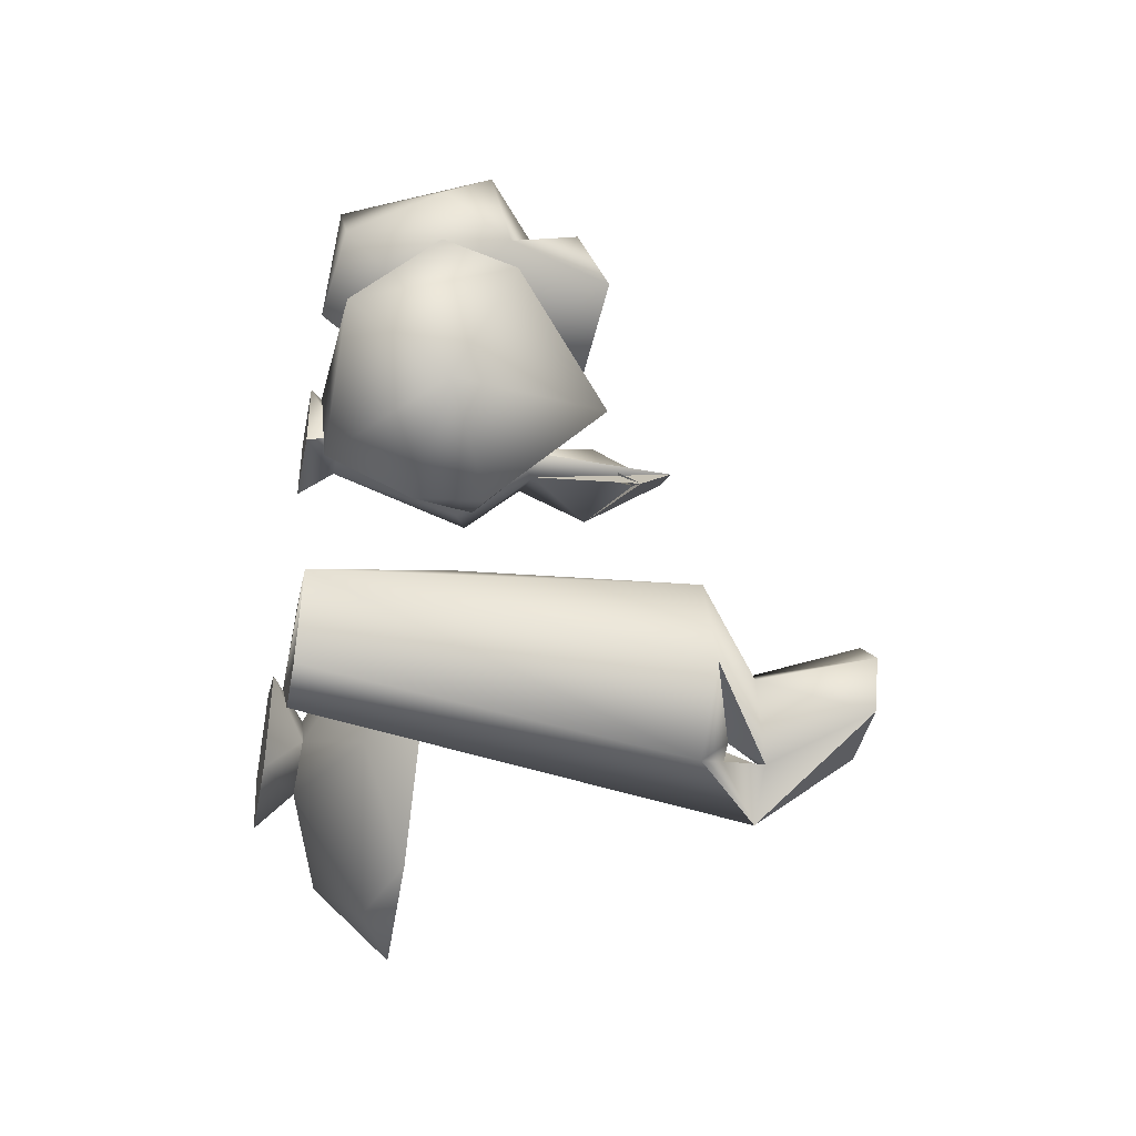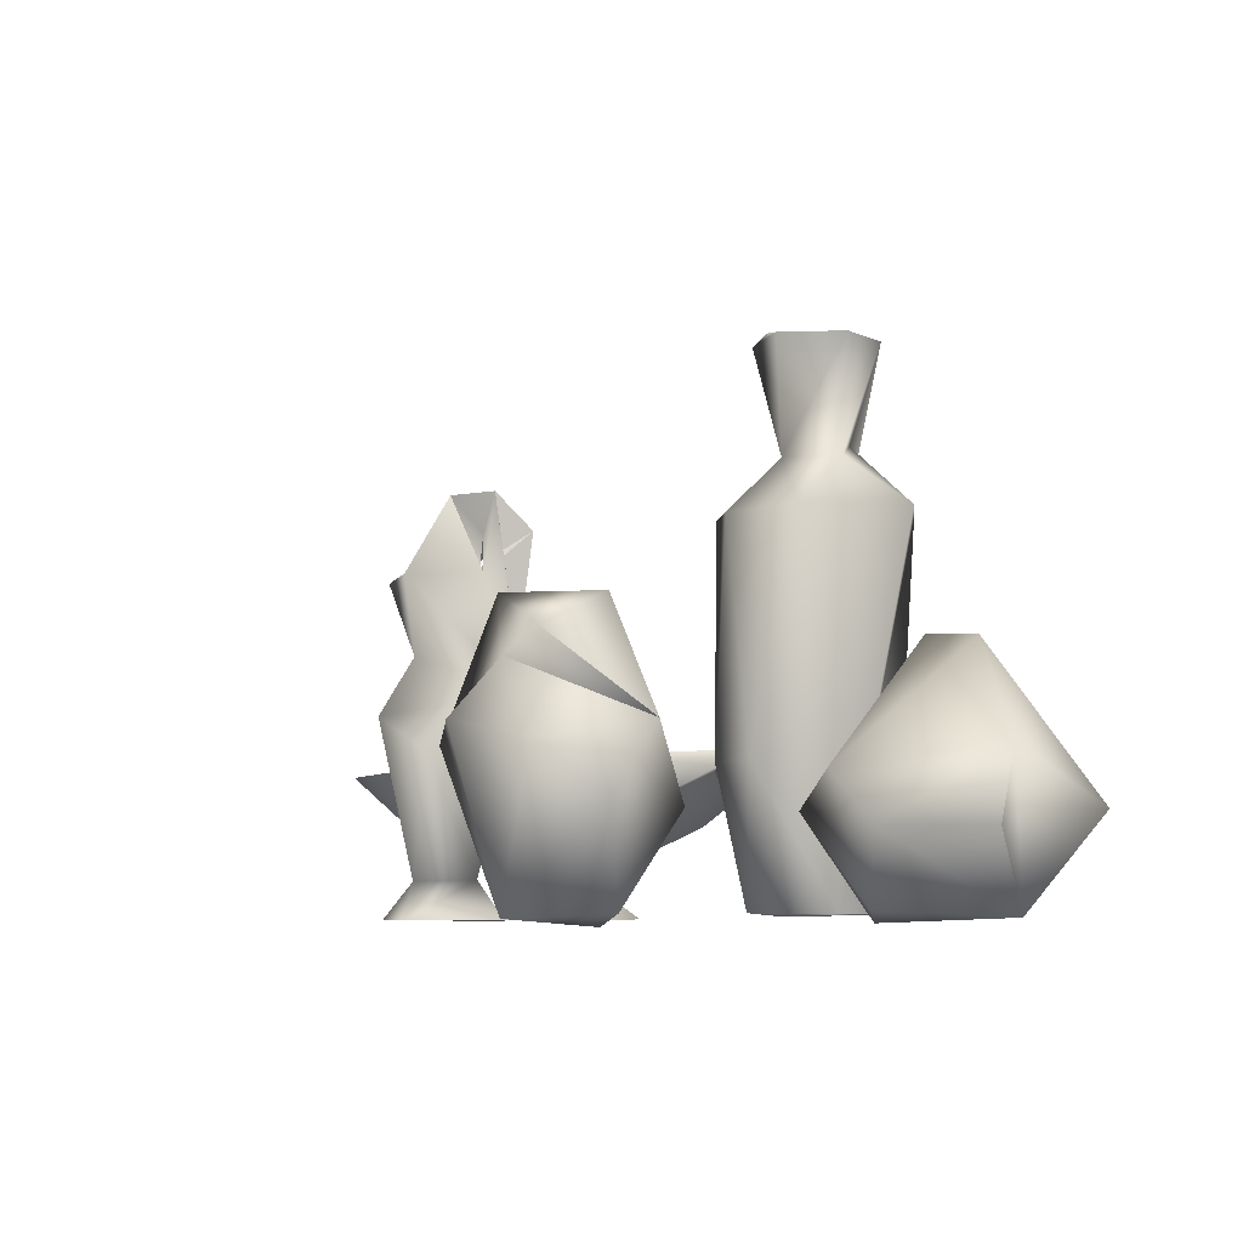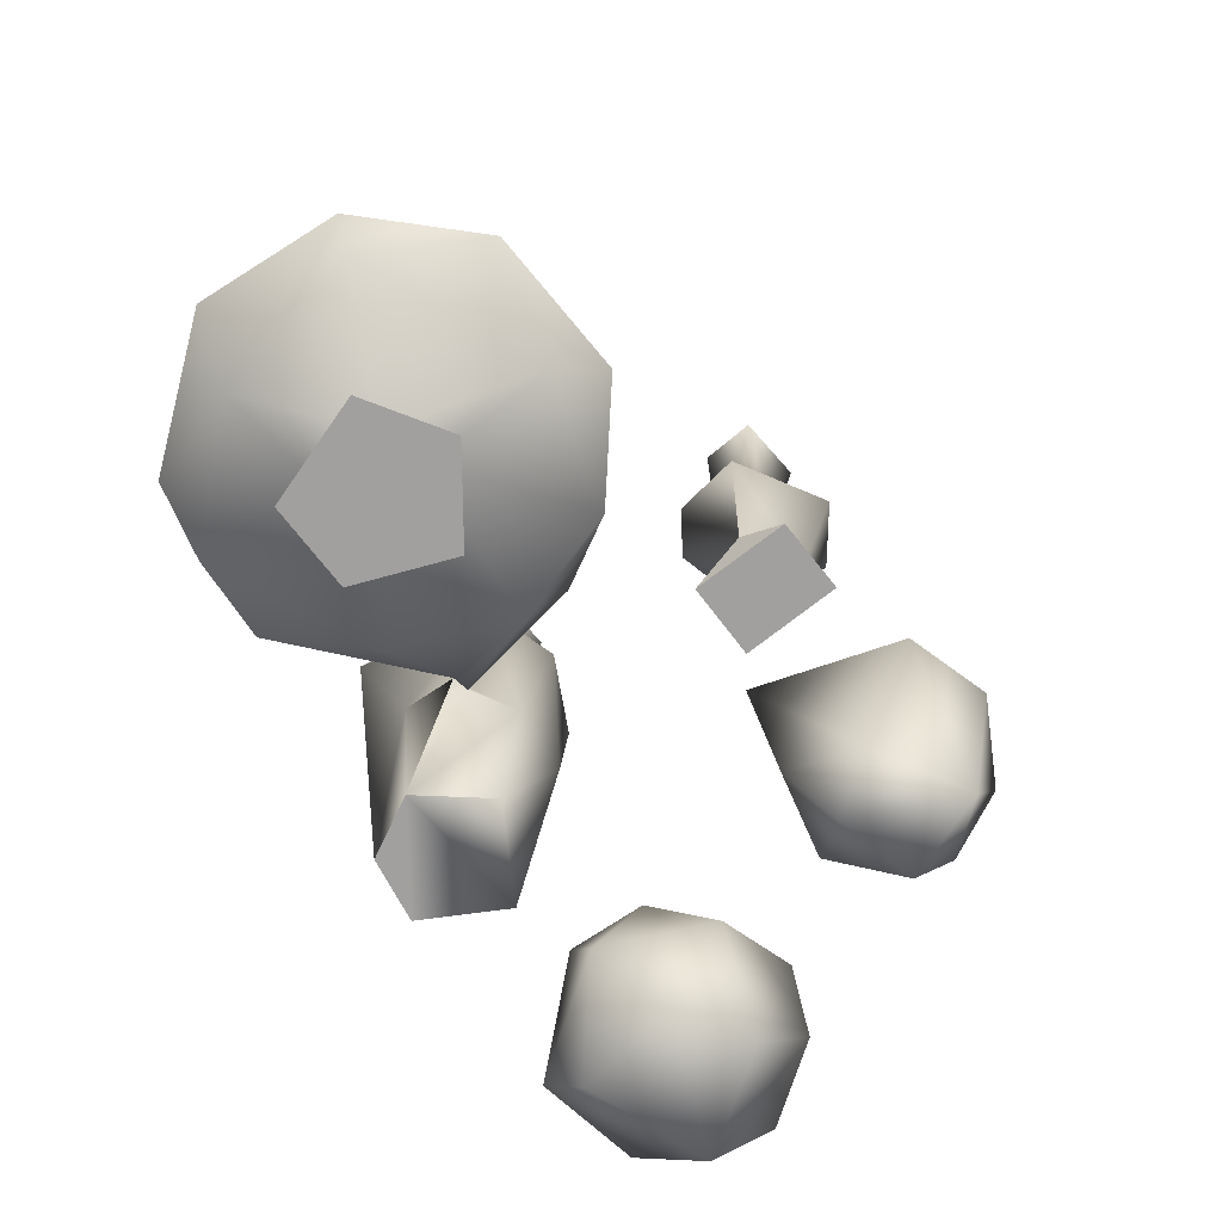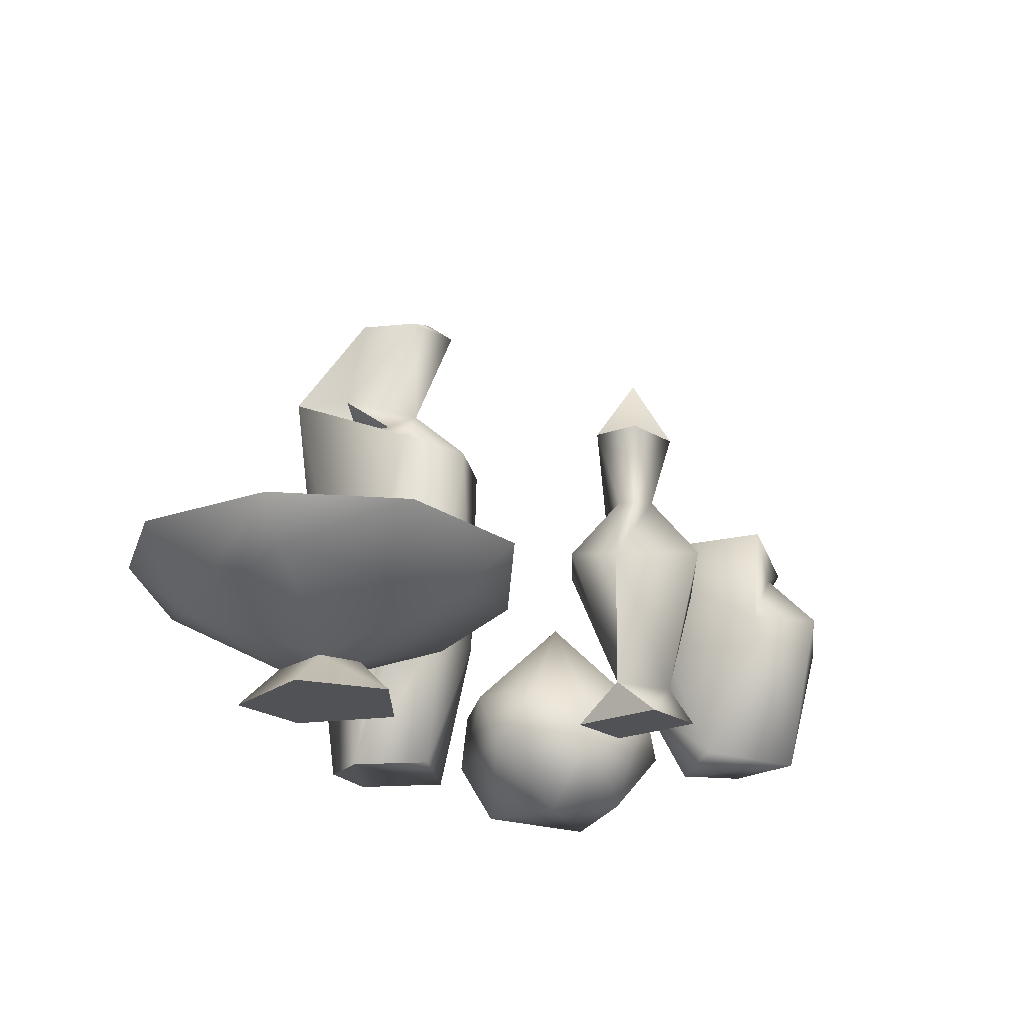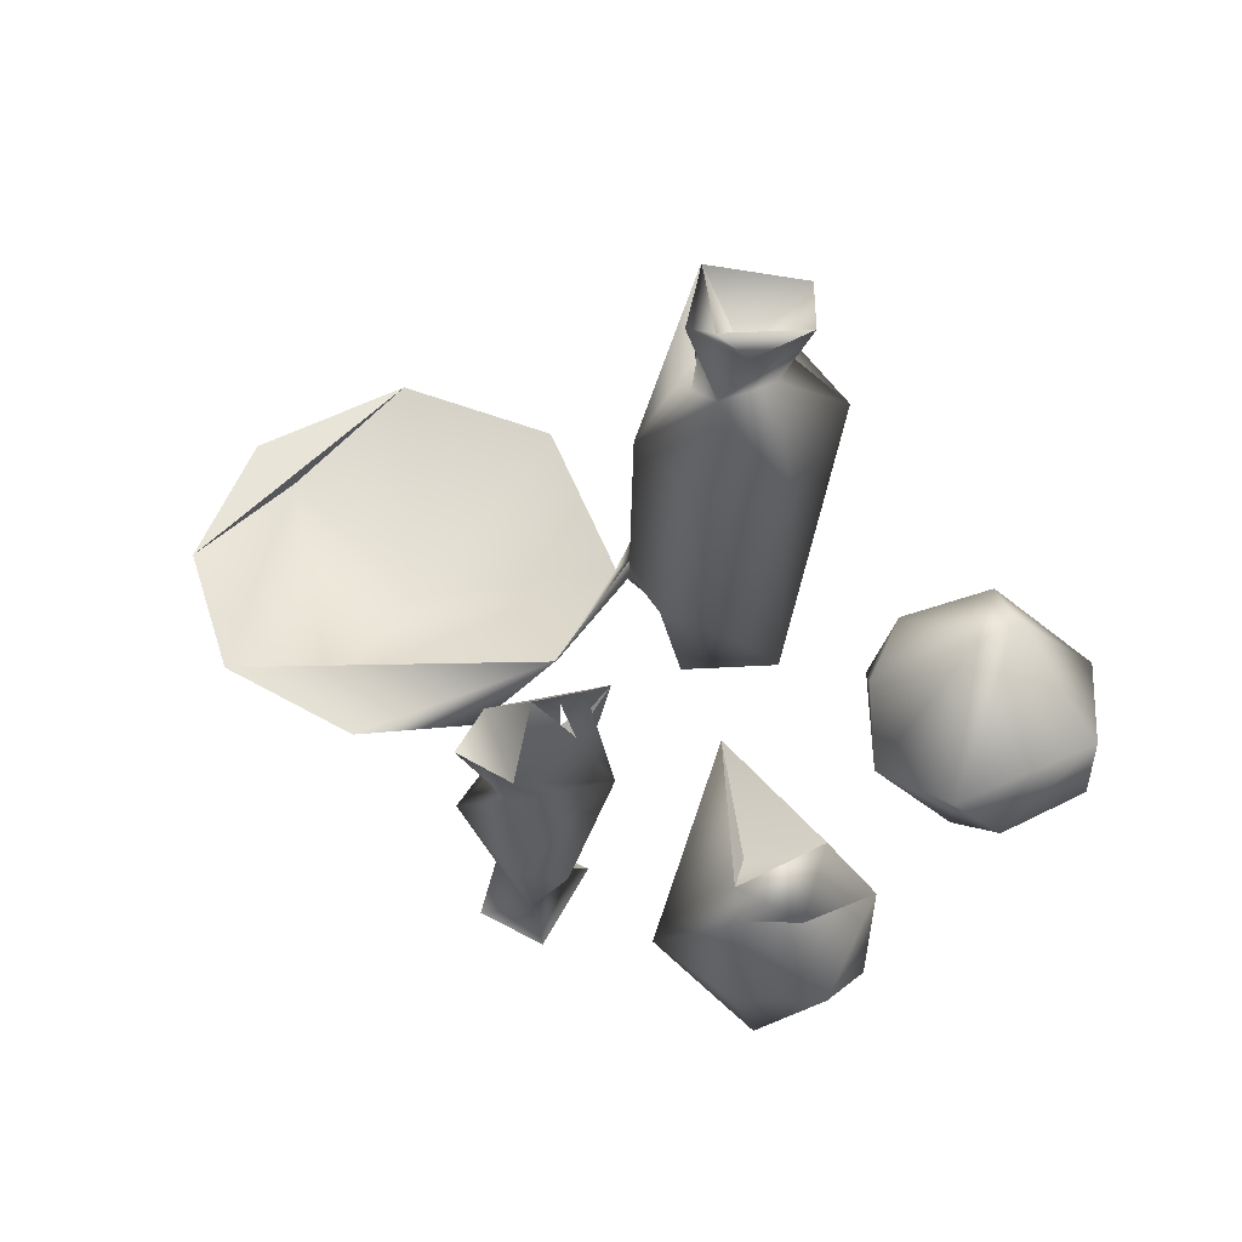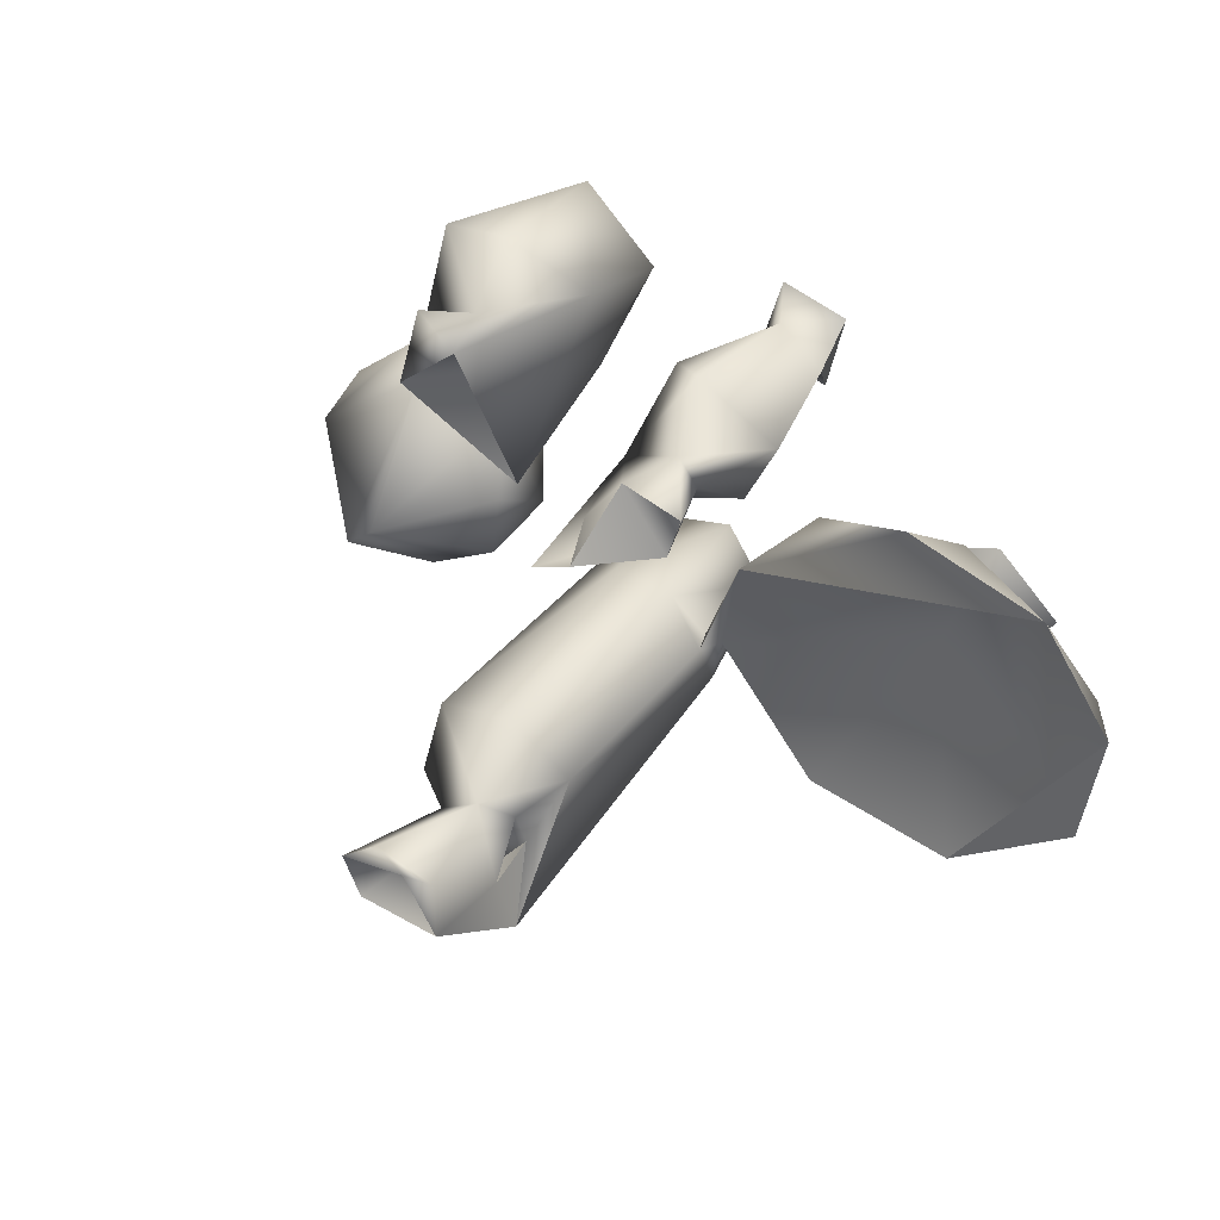
<metadata>
{"format":"obj","ext":"obj","renderer":"f3d","projection":"perspective","resolution":1024,"background":"white","views":[{"elev":-41.4,"azim":78.5,"up":"+Z"},{"elev":-6.6,"azim":58.1,"up":"+Y"},{"elev":-71.8,"azim":-62.9,"up":"+Y"},{"elev":-20.8,"azim":-63.2,"up":"+Y"},{"elev":58.4,"azim":17.1,"up":"+Y"},{"elev":46.0,"azim":-146.4,"up":"+Z"}]}
</metadata>
<code>
g default
v -4.904 64.37 -23.28
v -4.383 63.52 -15.49
v -1.071 64.48 -15.09
v -4.962 53.2 -25.71
v 8.269 63.51 -19.25
v 6.349 63.36 -25.28
v 0.9702 57.1 -19.07
v -2.473 53.26 -27.45
v -7.329 53.05 -32.27
v -2.492 48.54 -27.74
v -1.041 48.72 -26.26
v -4.472 48.44 -19.26
v -5.34 47.84 -23.6
v 27.64 18.62 17.58
v 25.62 16.5 30.12
v 28.31 10.81 23.31
v 18 0.1508 28.97
v 16.06 18.61 33.7
v 15.82 24.89 27.71
v 21.61 27.37 27.21
v 21.82 31.01 19.52
v 14.14 31.07 27.21
v -0.9602 50.76 -16.9
v 13.71 26.66 21.69
v 7.921 29.09 10.13
v 6.151 16.79 29.15
v 8.621 0.726 21.25
v 38.85 8.614 1.317
v 46.69 16.23 -8.802
v 33.1 14.24 2.4
v 33.05 0.9882 -2.419
v 34.92 27.58 -14.64
v 31.13 16.17 -25.5
v 31.14 27.71 -10.94
v 21.52 16.25 -18.38
v 21.68 10.7 10.89
v 23.41 10.51 -1.253
v 20.36 16.19 -8.991
v 31.16 8.714 -26.48
v 19.2 8.728 -14.6
v 29.15 0.2759 -20.49
v 2.886 63.69 -13.51
v 4.35 50.65 -21.37
v 8.563 44.03 -12.3
v 11.67 44.43 -25.38
v 10.46 8.721 11.73
v 2.681 17.08 -9.858
v 8.273 0.5573 -17.35
v -0.9083 43.98 -9.376
v -4.821 44.51 17.08
v -2.339 23.24 15.12
v -5.448 27.42 13.96
v -4.916 16.99 -10.51
v -7.072 4.107 17.69
v -4.686 16.85 24.79
v -9.139 44.38 -13.73
v -5.684 35.95 17.92
v -3.275 40.35 13.35
v -11.66 19.08 11.89
v -7.598 40.31 16.93
v -9.618 44.46 19.8
v -7.483 36.65 17.39
v -15.97 20.79 13.87
v -13.95 27.26 19.48
v 44.17 10.52 -22.5
v 3.001 44.46 -32.22
v 42.87 0.2618 -12.67
v 25.32 -0.3123 -8.831
v 47.04 8.631 -6.705
v -2.795 0.6576 -27.48
v -10.72 16.92 -21.1
v 23.58 0.6376 19.51
v 14.07 -0.6855 15.73
v -9.846 3.927 23.69
v -7.714 -0.03289 25.82
v -13.79 -0.1368 13.7
v -5.629 -0.09437 15.18
v -49.79 8.504 -18.9
v -59.29 16.71 -2.154
v -57.81 16.66 -18.96
v -2.842 0.6937 -13.18
v -7.612 0.2776 -21.29
v -55.61 11.72 -2.373
v -15.3 4.066 19.34
v 4.732 0.5322 -27.36
v -10.17 35.83 24.86
v -9.699 20.76 27.93
v -15.79 35.97 17.47
v -11.66 27.37 22.82
v -17.17 35.65 23.1
v -18.67 18.91 20.96
v -9.979 18.82 -15.13
v -9.569 17.04 -14.31
v -14.19 18 -0.1134
v -15.33 11.08 -4.432
v -11.55 16.51 -14.91
v -19.09 10.59 -18.54
v -21.12 13.06 7.693
v -39.47 11.33 6.822
v -35.43 4.31 -4.122
v -31.08 4.327 -10.46
v -37.26 4.182 -13.94
v -24.71 16.73 -30.97
v -35.2 8.781 -8.522
v -37.26 10.13 9.782
v -33.2 16.49 14.74
v -50.06 16.76 10.97
v -52.73 13.31 -17.27
v -40.32 4.187 -6.539
v -43.67 17.55 -31.81
v -35.26 13.35 -31.14
v -15.72 -0.04664 24.17
v -26.82 -0.1298 -4.39
v -29.25 -0.03841 -16.27
v -45.46 -0.129 -6.431
v -37.33 -0.1138 0.8715
v -39.25 -0.04385 -18.15
f 1 2 3
f 4 2 1
f 5 6 7
f 6 8 9
f 6 9 1
f 8 4 10
f 11 4 8
f 10 9 8
f 4 1 9
f 4 11 12
f 4 13 10
f 13 4 9
f 14 15 16
f 1 3 7
f 15 17 16
f 18 15 19
f 18 17 15
f 20 21 22
f 14 21 20
f 19 14 20
f 19 15 14
f 2 4 23
f 22 21 24
f 20 22 19
f 22 24 25
f 26 22 25
f 22 26 19
f 18 19 26
f 26 25 27
f 26 17 18
f 27 17 26
f 28 29 30
f 28 30 31
f 32 33 34
f 32 34 30
f 35 34 33
f 36 21 14
f 31 30 37
f 35 38 34
f 34 37 30
f 35 39 40
f 35 33 39
f 38 37 34
f 40 37 38
f 35 40 38
f 41 40 39
f 36 25 21
f 7 6 1
f 24 21 25
f 42 3 2
f 2 23 42
f 8 6 43
f 43 6 5
f 43 5 23
f 43 44 45
f 5 42 23
f 25 46 27
f 43 23 44
f 8 43 45
f 47 48 44
f 7 3 5
f 5 3 42
f 44 49 47
f 49 44 23
f 50 51 52
f 53 47 49
f 54 51 55
f 23 4 12
f 23 56 49
f 23 12 56
f 51 50 57
f 58 50 52
f 56 53 49
f 59 52 51
f 59 51 54
f 13 56 12
f 50 60 57
f 58 57 60
f 61 60 50
f 57 62 61
f 57 58 62
f 58 52 62
f 52 63 64
f 65 39 33
f 44 48 45
f 66 45 48
f 67 31 68
f 65 41 39
f 67 41 65
f 31 67 28
f 8 45 11
f 66 11 45
f 9 10 66
f 10 11 66
f 69 28 67
f 13 12 11
f 10 13 11
f 9 56 13
f 70 71 9
f 17 72 16
f 72 14 16
f 72 17 73
f 73 17 27
f 74 75 54
f 76 77 75
f 55 74 54
f 67 68 41
f 31 37 68
f 72 36 14
f 68 37 40
f 68 40 41
f 36 72 73
f 36 46 25
f 78 79 80
f 73 46 36
f 73 27 46
f 81 82 48
f 48 47 81
f 78 83 79
f 47 53 81
f 69 67 29
f 75 77 54
f 81 53 82
f 54 77 84
f 85 48 82
f 48 85 66
f 66 70 9
f 85 70 66
f 70 85 82
f 61 86 57
f 86 51 57
f 55 51 87
f 55 87 74
f 61 88 86
f 51 86 89
f 51 89 87
f 88 90 86
f 90 89 86
f 87 89 91
f 91 74 87
f 88 64 90
f 64 89 90
f 64 91 89
f 91 84 74
f 50 58 61
f 62 60 61
f 92 53 56
f 63 52 59
f 53 92 93
f 82 53 93
f 59 54 84
f 58 88 61
f 58 60 88
f 33 32 65
f 94 95 93
f 92 96 94
f 92 94 93
f 96 92 71
f 82 93 96
f 95 96 93
f 97 96 95
f 96 71 82
f 62 88 60
f 62 52 88
f 64 88 52
f 71 92 56
f 98 95 94
f 59 84 63
f 63 91 64
f 65 32 29
f 99 94 96
f 65 29 67
f 91 63 84
f 98 100 95
f 97 101 102
f 103 104 96
f 96 104 99
f 105 100 98
f 94 106 98
f 98 106 105
f 30 29 32
f 94 107 106
f 94 99 107
f 105 106 107
f 105 107 83
f 108 99 104
f 105 83 109
f 78 80 110
f 71 56 9
f 96 97 103
f 97 111 103
f 111 97 102
f 111 110 103
f 110 104 103
f 78 110 111
f 78 111 102
f 75 74 112
f 112 76 75
f 74 84 112
f 76 112 84
f 84 77 76
f 95 101 97
f 95 100 101
f 101 100 113
f 113 114 101
f 115 113 116
f 115 114 113
f 113 100 116
f 115 117 114
f 79 83 107
f 114 102 101
f 114 117 102
f 100 105 109
f 109 78 102
f 115 116 109
f 116 100 109
f 102 115 109
f 117 115 102
f 28 69 29
f 71 70 82
f 99 108 107
f 104 110 108
f 109 83 78
f 79 108 110
f 108 79 107
f 80 79 110

</code>
